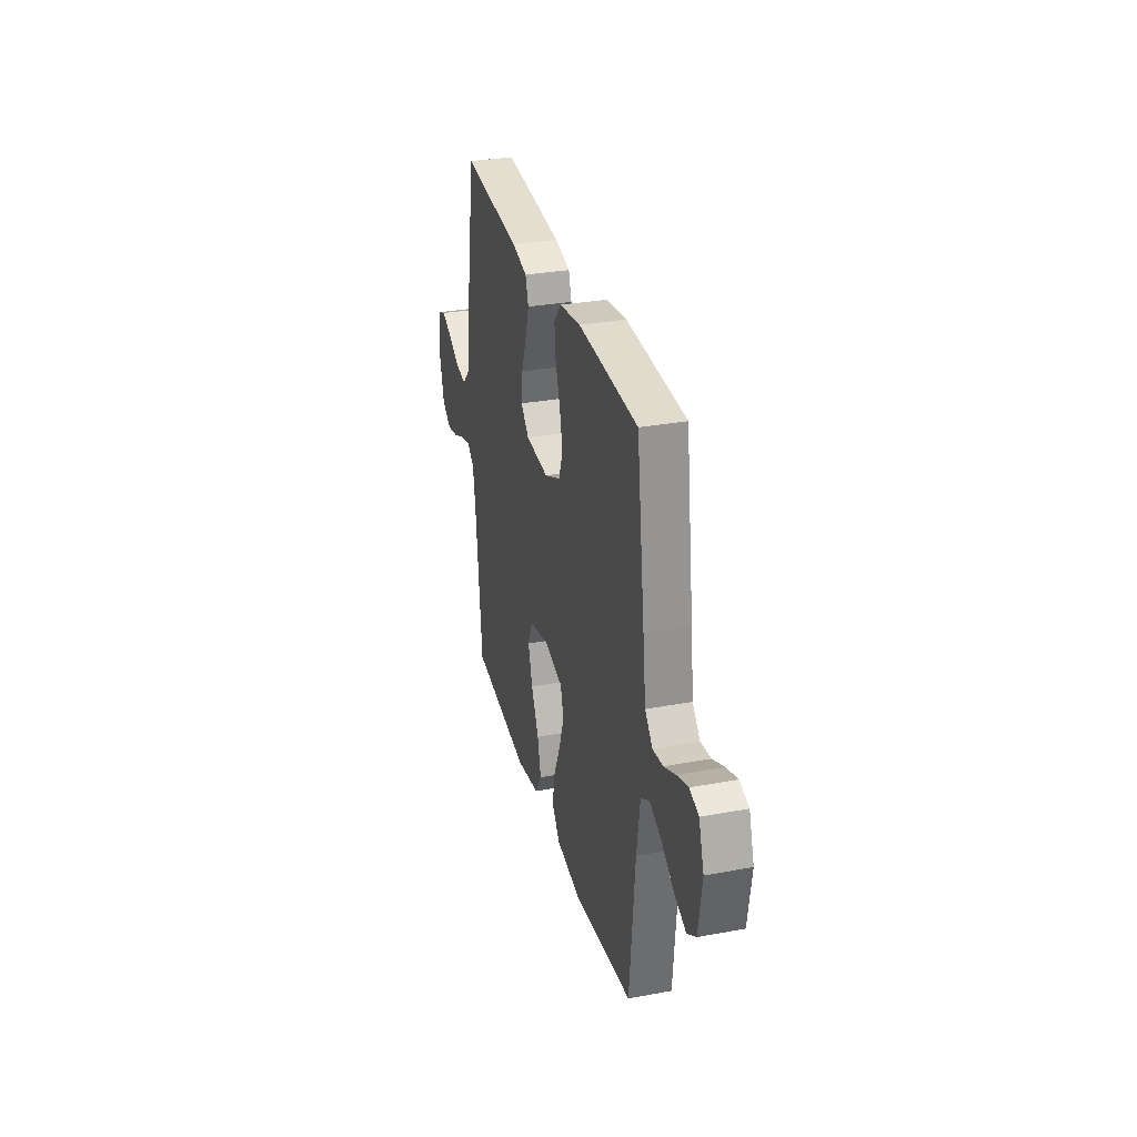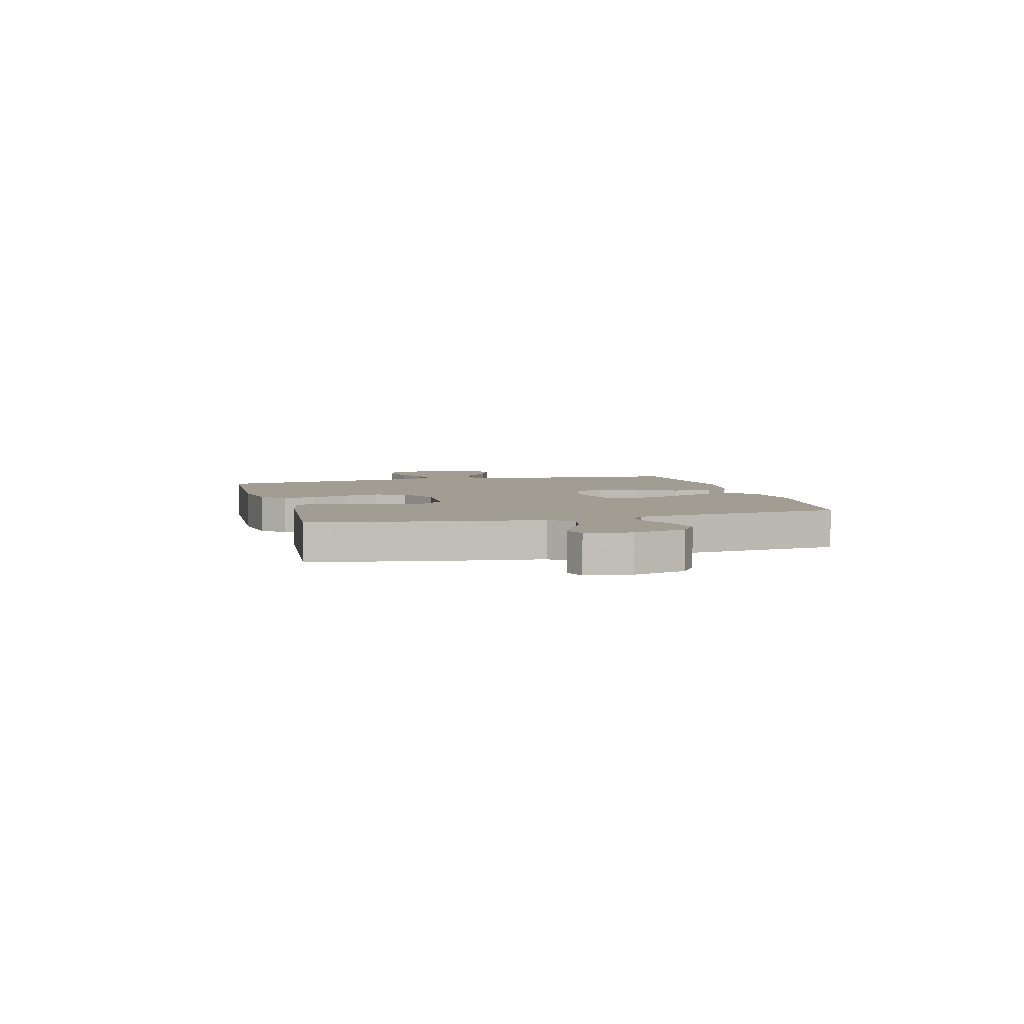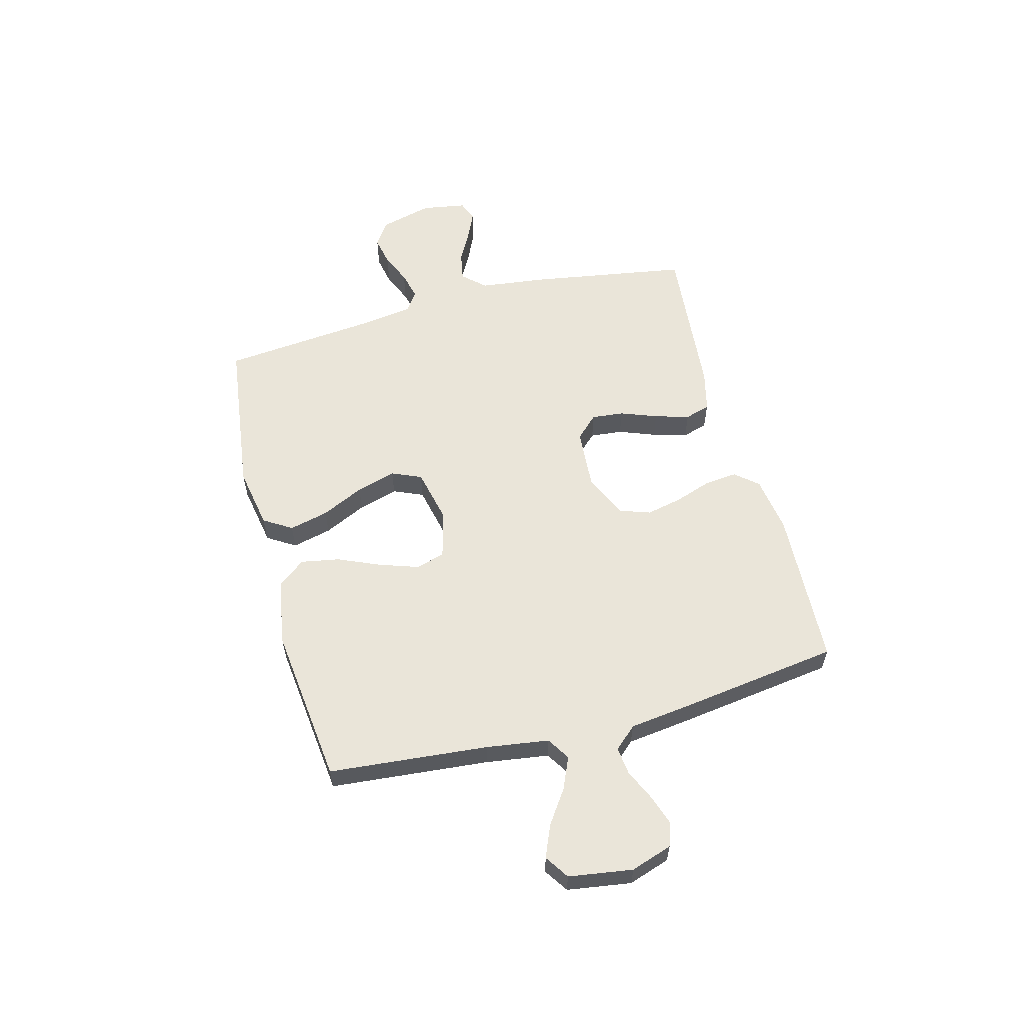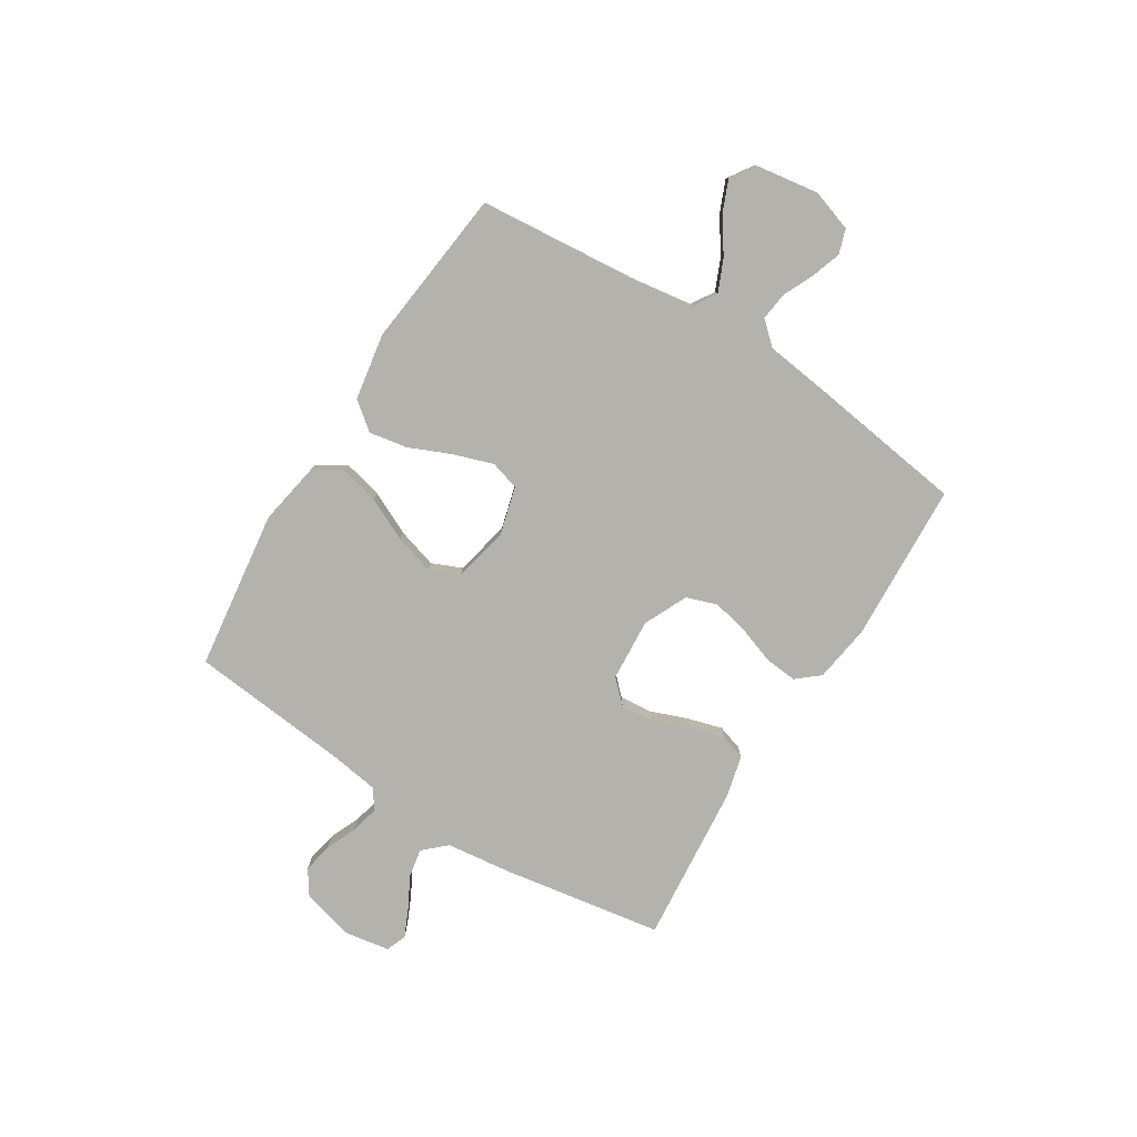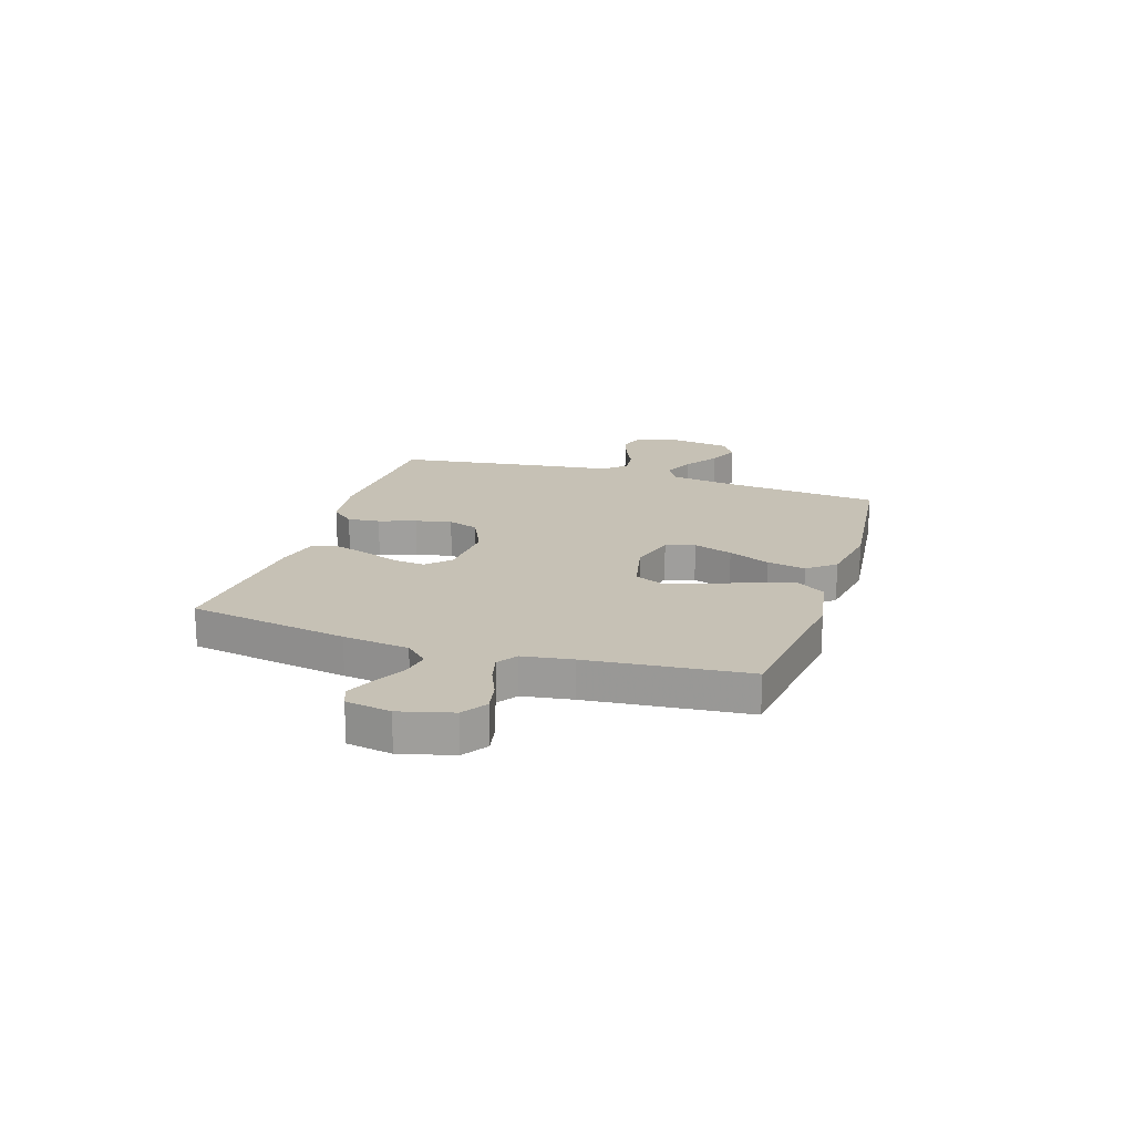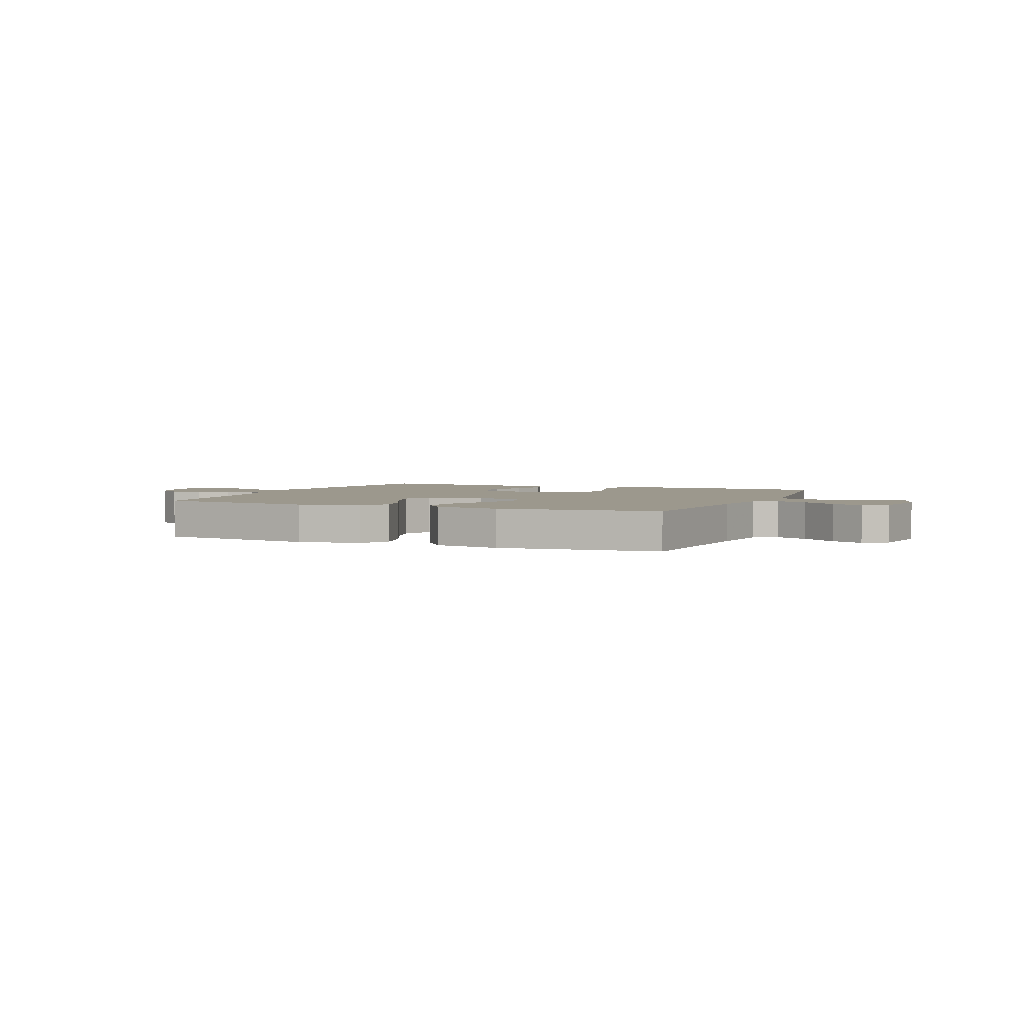
<metadata>
{"format":"obj","ext":"obj","renderer":"f3d","projection":"perspective","resolution":1024,"background":"white","views":[{"elev":31.1,"azim":-104.9,"up":"+Z"},{"elev":4.9,"azim":75.1,"up":"+Y"},{"elev":58.2,"azim":-104.8,"up":"+Y"},{"elev":-79.6,"azim":-122.0,"up":"+Y"},{"elev":18.7,"azim":107.8,"up":"+Y"},{"elev":3.0,"azim":-156.8,"up":"+Y"}]}
</metadata>
<code>
v 0.5 0.07 0.5
v 0.549 0.07 0.2
v 0.564 0.07 0.076
v 0.603 0.07 0.034
v 0.657 0.07 0.044
v 0.715 0.07 0.075
v 0.768 0.07 0.099
v 0.806 0.07 0.084
v 0.82 0.07 0
v 0.794 0.07 -0.099
v 0.748 0.07 -0.13
v 0.692 0.07 -0.119
v 0.634 0.07 -0.094
v 0.581 0.07 -0.081
v 0.544 0.07 -0.107
v 0.53 0.07 -0.2
v 0.5 0.07 -0.5
v 0.2 0.07 -0.539
v 0.083 0.07 -0.518
v 0.05 0.07 -0.465
v 0.068 0.07 -0.391
v 0.106 0.07 -0.311
v 0.128 0.07 -0.236
v 0.104 0.07 -0.18
v 0 0.07 -0.157
v -0.09 0.07 -0.181
v -0.106 0.07 -0.236
v -0.081 0.07 -0.31
v -0.047 0.07 -0.389
v -0.034 0.07 -0.461
v -0.075 0.07 -0.513
v -0.2 0.07 -0.534
v -0.5 0.07 -0.5
v -0.527 0.07 -0.2
v -0.544 0.07 -0.082
v -0.587 0.07 -0.055
v -0.647 0.07 -0.081
v -0.711 0.07 -0.125
v -0.771 0.07 -0.15
v -0.816 0.07 -0.12
v -0.834 0.07 0
v -0.808 0.07 0.078
v -0.762 0.07 0.093
v -0.706 0.07 0.074
v -0.647 0.07 0.047
v -0.595 0.07 0.041
v -0.557 0.07 0.083
v -0.542 0.07 0.2
v -0.5 0.07 0.5
v -0.2 0.07 0.514
v -0.093 0.07 0.498
v -0.057 0.07 0.455
v -0.063 0.07 0.394
v -0.087 0.07 0.325
v -0.102 0.07 0.257
v -0.082 0.07 0.199
v 0 0.07 0.161
v 0.117 0.07 0.169
v 0.158 0.07 0.211
v 0.152 0.07 0.272
v 0.126 0.07 0.341
v 0.107 0.07 0.406
v 0.122 0.07 0.454
v 0.2 0.07 0.473
v 0.5 0 0.5
v 0.549 0 0.2
v 0.564 0 0.076
v 0.603 0 0.034
v 0.657 0 0.044
v 0.715 0 0.075
v 0.768 0 0.099
v 0.806 0 0.084
v 0.82 0 0
v 0.794 0 -0.099
v 0.748 0 -0.13
v 0.692 0 -0.119
v 0.634 0 -0.094
v 0.581 0 -0.081
v 0.544 0 -0.107
v 0.53 0 -0.2
v 0.5 0 -0.5
v 0.2 0 -0.539
v 0.083 0 -0.518
v 0.05 0 -0.465
v 0.068 0 -0.391
v 0.106 0 -0.311
v 0.128 0 -0.236
v 0.104 0 -0.18
v 0 0 -0.157
v -0.09 0 -0.181
v -0.106 0 -0.236
v -0.081 0 -0.31
v -0.047 0 -0.389
v -0.034 0 -0.461
v -0.075 0 -0.513
v -0.2 0 -0.534
v -0.5 0 -0.5
v -0.527 0 -0.2
v -0.544 0 -0.082
v -0.587 0 -0.055
v -0.647 0 -0.081
v -0.711 0 -0.125
v -0.771 0 -0.15
v -0.816 0 -0.12
v -0.834 0 0
v -0.808 0 0.078
v -0.762 0 0.093
v -0.706 0 0.074
v -0.647 0 0.047
v -0.595 0 0.041
v -0.557 0 0.083
v -0.542 0 0.2
v -0.5 0 0.5
v -0.2 0 0.514
v -0.093 0 0.498
v -0.057 0 0.455
v -0.063 0 0.394
v -0.087 0 0.325
v -0.102 0 0.257
v -0.082 0 0.199
v 0 0 0.161
v 0.117 0 0.169
v 0.158 0 0.211
v 0.152 0 0.272
v 0.126 0 0.341
v 0.107 0 0.406
v 0.122 0 0.454
v 0.2 0 0.473
f 60 61 62 63
f 60 63 64 1
f 51 52 53 54
f 51 54 55
f 50 51 55
f 47 48 49 50
f 47 50 55 56
f 42 43 44 45
f 40 41 42 45
f 40 45 46
f 37 38 39 40
f 36 37 40 46
f 35 36 46 47
f 31 32 33 34
f 28 29 30 31
f 27 28 31 34
f 26 27 34 35
f 19 20 21 22
f 19 22 23
f 16 17 18 19
f 15 16 19 23
f 14 15 23 24
f 10 11 12 13
f 10 13 14
f 9 10 14
f 5 6 7 8
f 5 8 9 14
f 60 1 2 3
f 59 60 3 4
f 35 47 56 57
f 25 26 35 57
f 25 57 58
f 4 5 14 24
f 25 58 59
f 4 24 25 59
f 127 126 125 124
f 65 128 127 124
f 118 117 116 115
f 119 118 115
f 119 115 114
f 114 113 112 111
f 120 119 114 111
f 109 108 107 106
f 109 106 105 104
f 110 109 104
f 104 103 102 101
f 110 104 101 100
f 111 110 100 99
f 98 97 96 95
f 95 94 93 92
f 98 95 92 91
f 99 98 91 90
f 86 85 84 83
f 87 86 83
f 83 82 81 80
f 87 83 80 79
f 88 87 79 78
f 77 76 75 74
f 78 77 74
f 78 74 73
f 72 71 70 69
f 78 73 72 69
f 67 66 65 124
f 68 67 124 123
f 121 120 111 99
f 121 99 90 89
f 122 121 89
f 88 78 69 68
f 123 122 89
f 123 89 88 68
f 1 65 66 2
f 2 66 67 3
f 3 67 68 4
f 4 68 69 5
f 5 69 70 6
f 6 70 71 7
f 7 71 72 8
f 8 72 73 9
f 9 73 74 10
f 10 74 75 11
f 11 75 76 12
f 12 76 77 13
f 13 77 78 14
f 14 78 79 15
f 15 79 80 16
f 16 80 81 17
f 17 81 82 18
f 18 82 83 19
f 19 83 84 20
f 20 84 85 21
f 21 85 86 22
f 22 86 87 23
f 23 87 88 24
f 24 88 89 25
f 25 89 90 26
f 26 90 91 27
f 27 91 92 28
f 28 92 93 29
f 29 93 94 30
f 30 94 95 31
f 31 95 96 32
f 32 96 97 33
f 33 97 98 34
f 34 98 99 35
f 35 99 100 36
f 36 100 101 37
f 37 101 102 38
f 38 102 103 39
f 39 103 104 40
f 40 104 105 41
f 41 105 106 42
f 42 106 107 43
f 43 107 108 44
f 44 108 109 45
f 45 109 110 46
f 46 110 111 47
f 47 111 112 48
f 48 112 113 49
f 49 113 114 50
f 50 114 115 51
f 51 115 116 52
f 52 116 117 53
f 53 117 118 54
f 54 118 119 55
f 55 119 120 56
f 56 120 121 57
f 57 121 122 58
f 58 122 123 59
f 59 123 124 60
f 60 124 125 61
f 61 125 126 62
f 62 126 127 63
f 63 127 128 64
f 64 128 65 1

</code>
